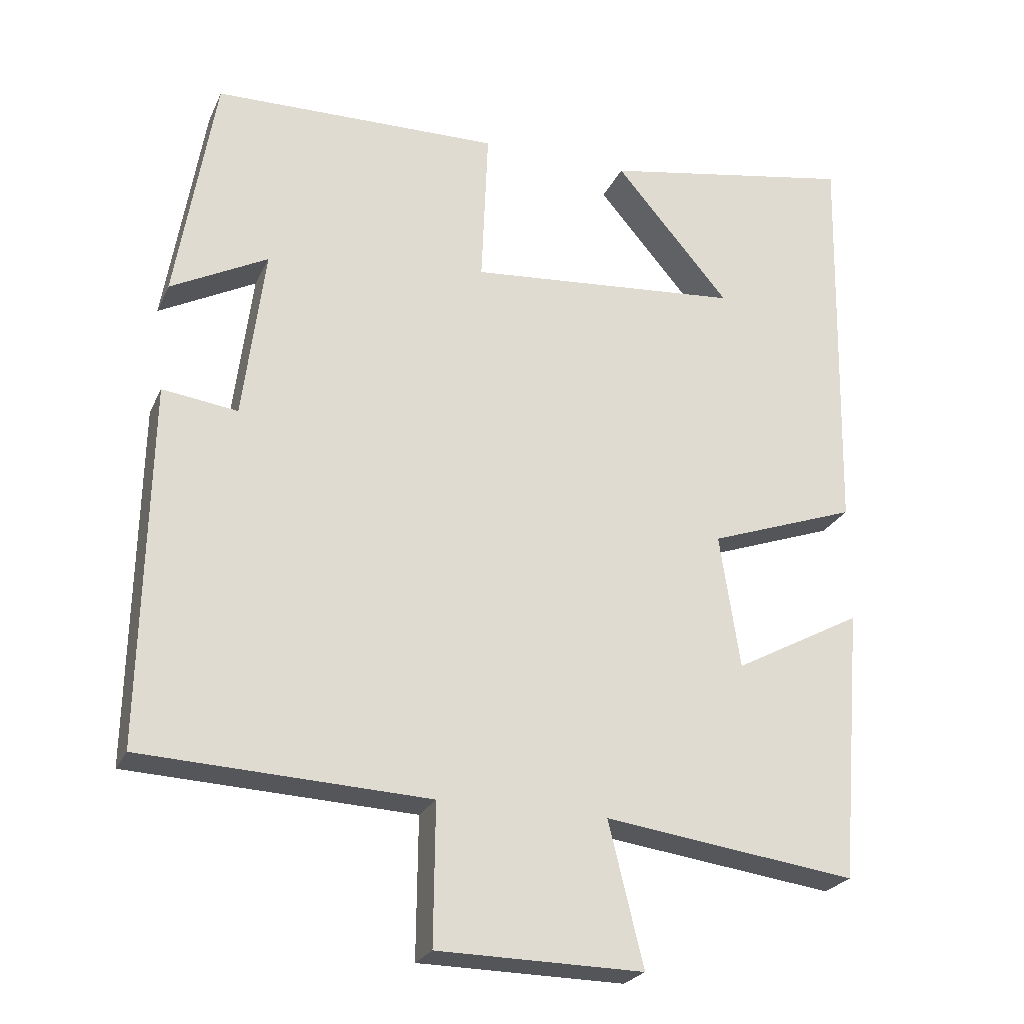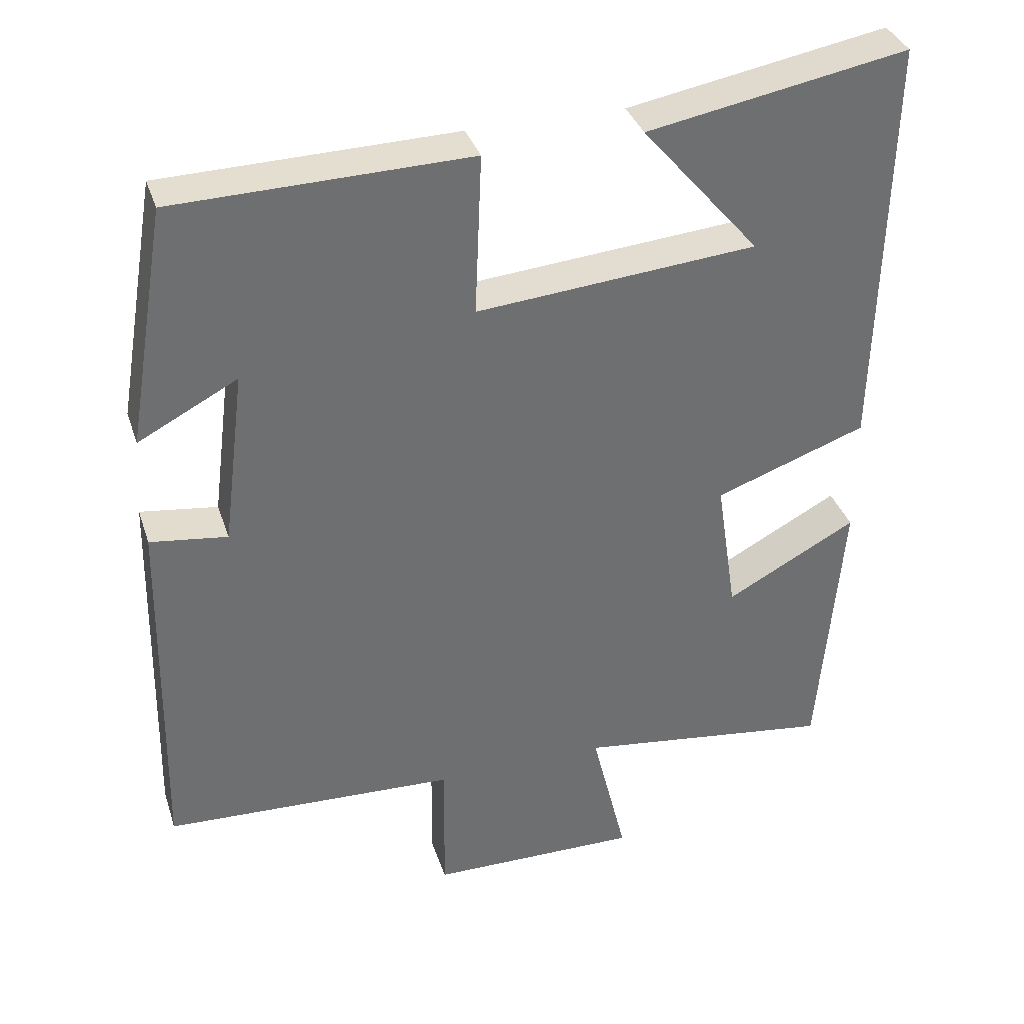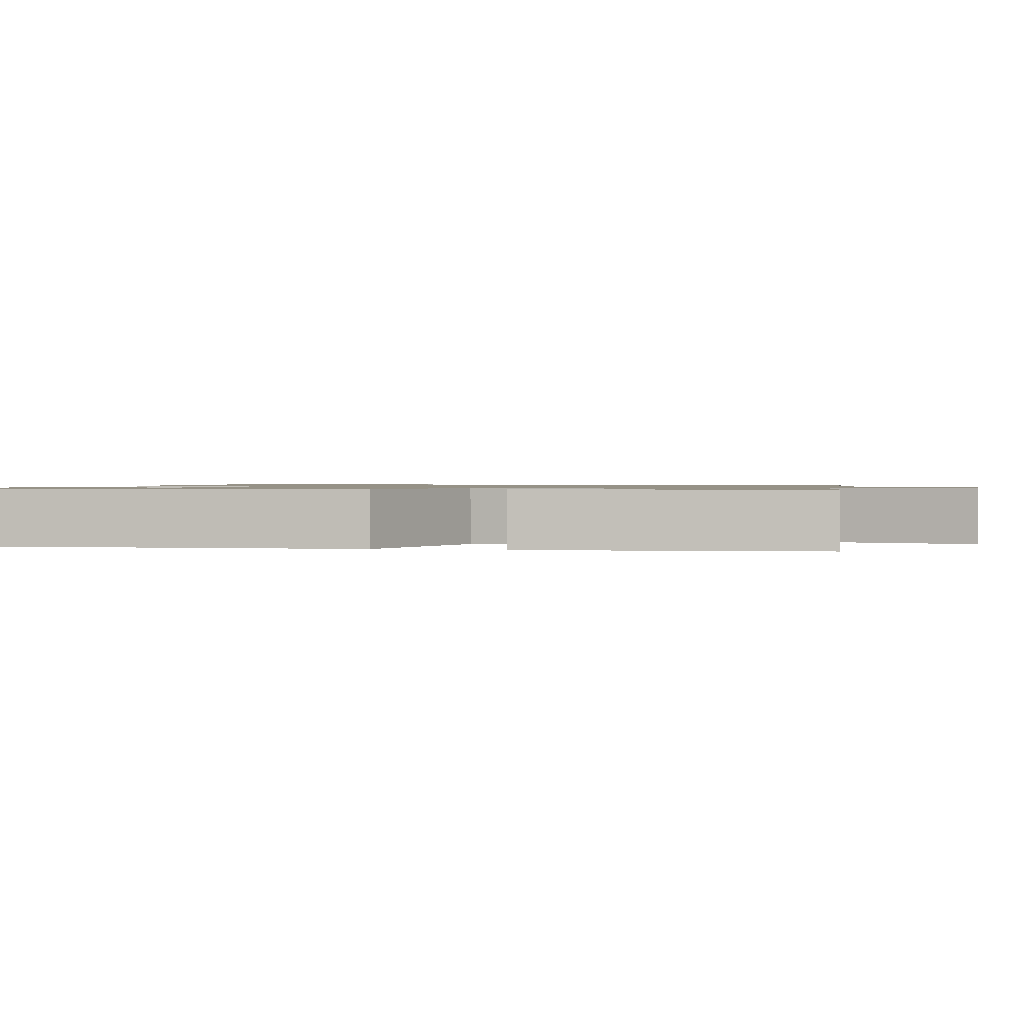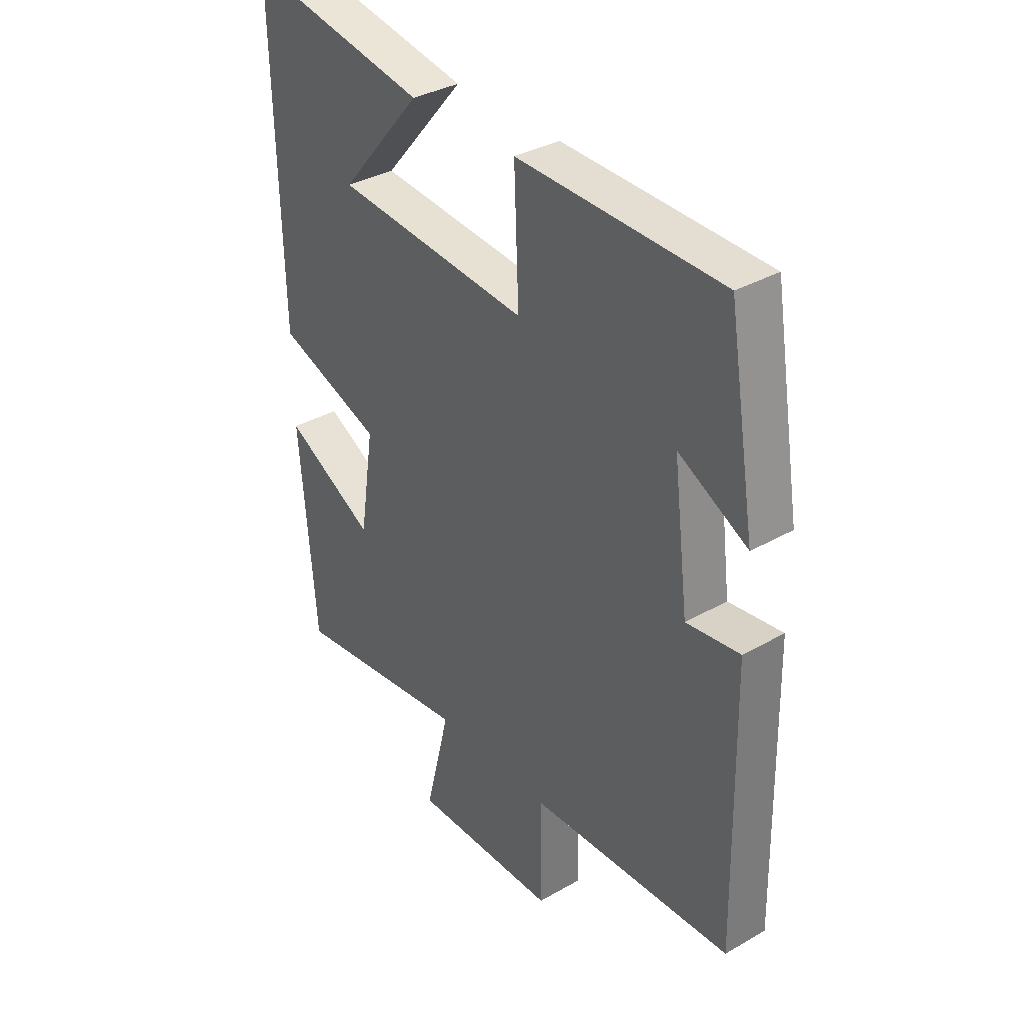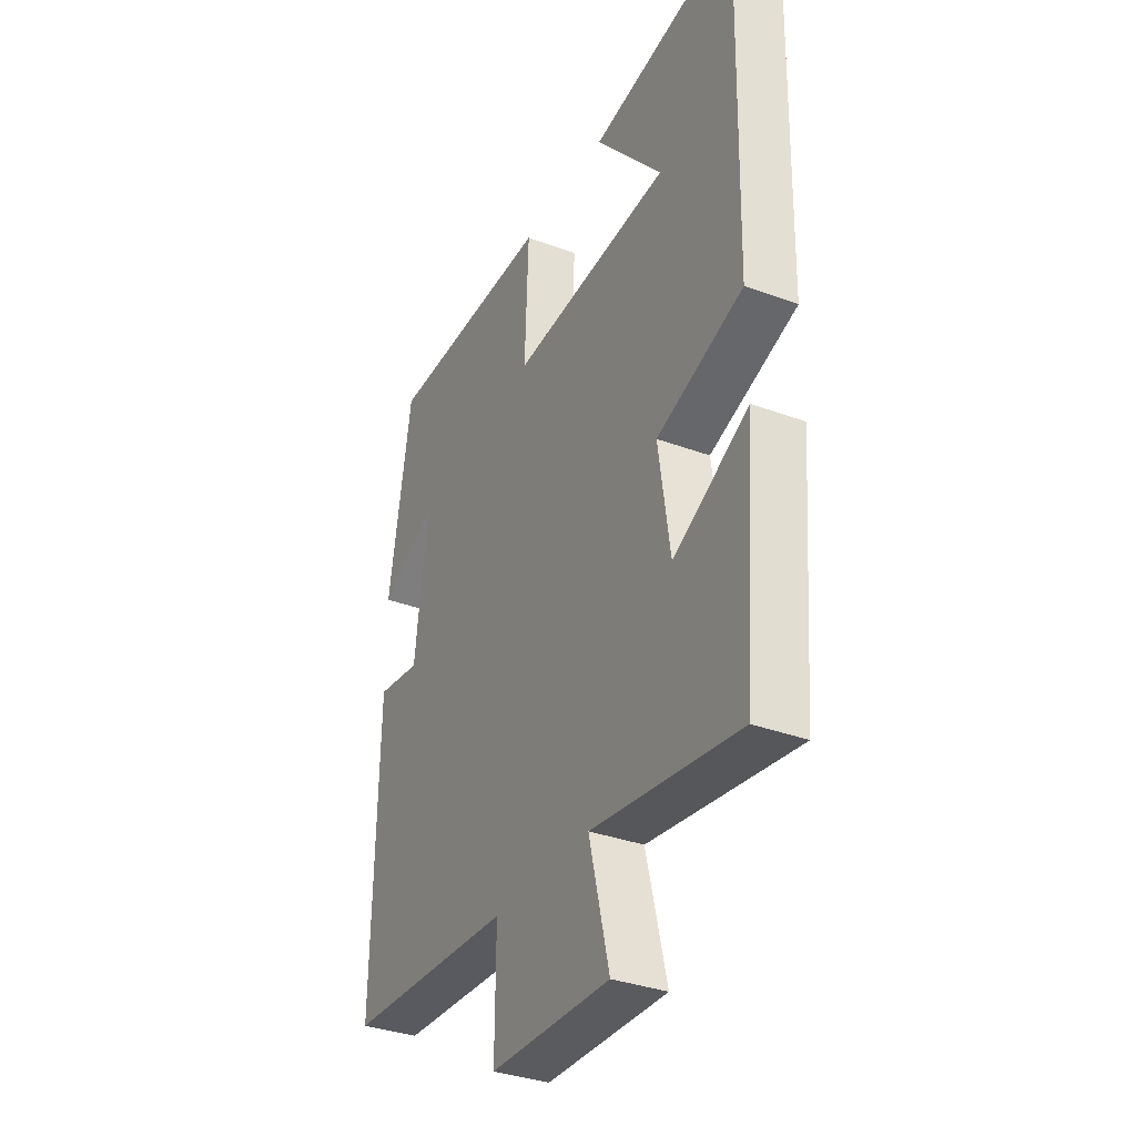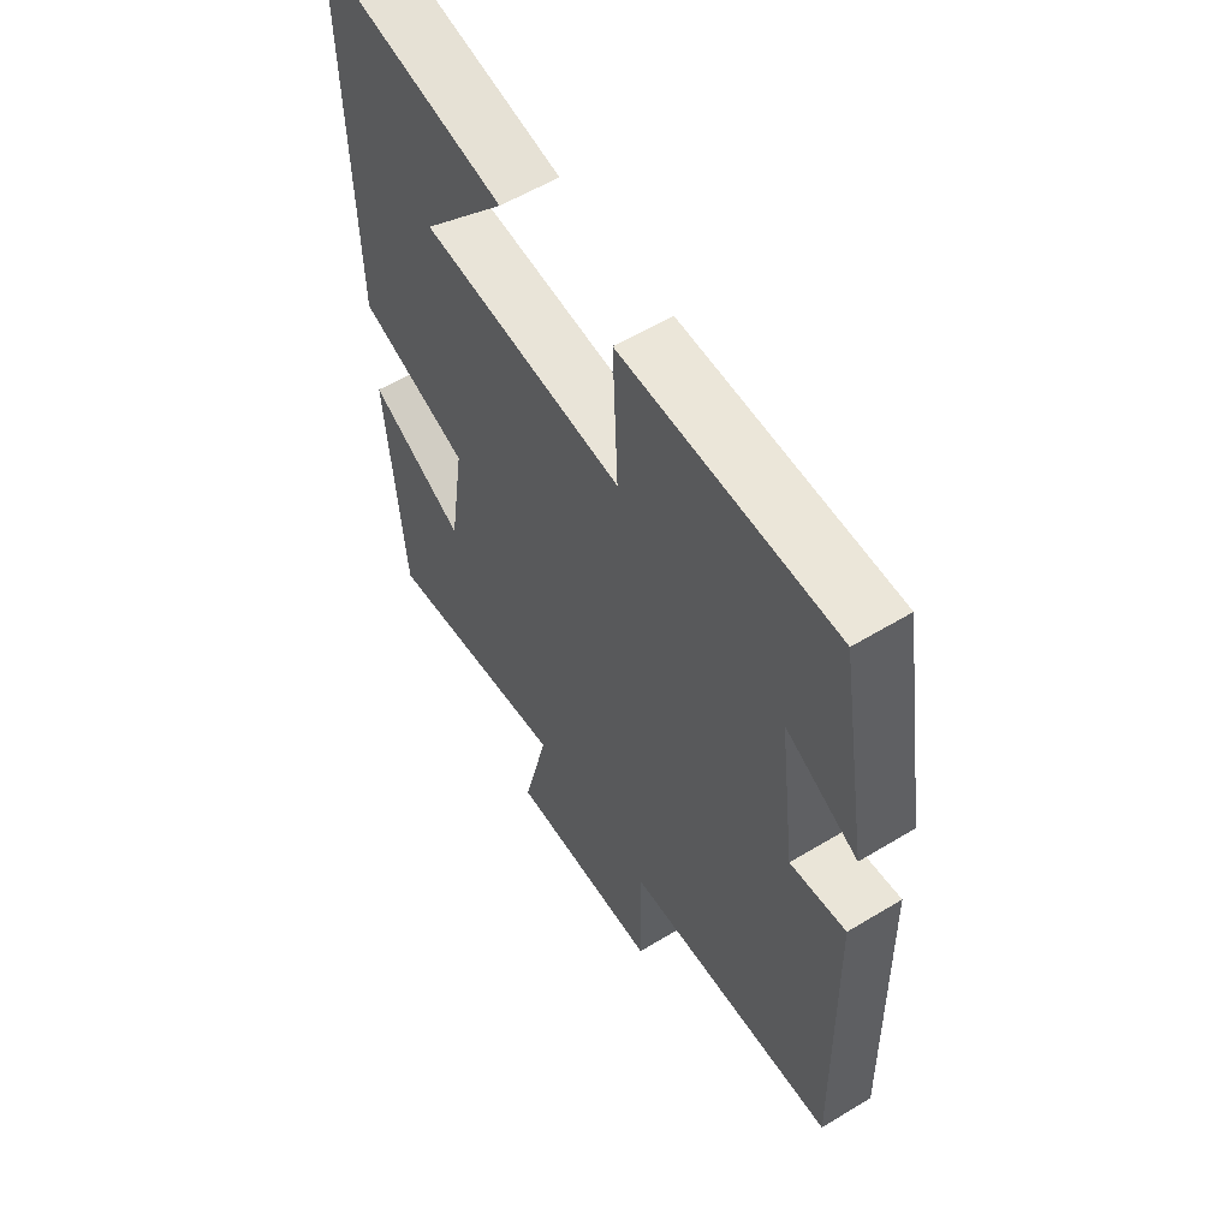
<metadata>
{"format":"obj","ext":"obj","renderer":"f3d","projection":"perspective","resolution":1024,"background":"white","views":[{"elev":-24.5,"azim":-20.1,"up":"+Z"},{"elev":35.8,"azim":-17.2,"up":"+Z"},{"elev":1.0,"azim":102.1,"up":"+Y"},{"elev":34.9,"azim":-127.4,"up":"+Z"},{"elev":-34.1,"azim":63.2,"up":"+Z"},{"elev":57.0,"azim":-122.3,"up":"+Z"}]}
</metadata>
<code>
v 0.512 0.07 0.563
v 0.5 0.07 -0.004
v 0.295 0.07 -0.077
v 0.323 0.07 -0.263
v 0.5 0.07 -0.168
v 0.469 0.07 -0.547
v 0.12 0.07 -0.5
v 0.168 0.07 -0.697
v -0.116 0.07 -0.693
v -0.114 0.07 -0.5
v -0.51 0.07 -0.482
v -0.5 0.07 0.016
v -0.396 0.07 0.002
v -0.366 0.07 0.24
v -0.5 0.07 0.17
v -0.446 0.07 0.492
v -0.049 0.07 0.5
v -0.058 0.07 0.282
v 0.32 0.07 0.314
v 0.161 0.07 0.5
v 0.512 0 0.563
v 0.5 0 -0.004
v 0.295 0 -0.077
v 0.323 0 -0.263
v 0.5 0 -0.168
v 0.469 0 -0.547
v 0.12 0 -0.5
v 0.168 0 -0.697
v -0.116 0 -0.693
v -0.114 0 -0.5
v -0.51 0 -0.482
v -0.5 0 0.016
v -0.396 0 0.002
v -0.366 0 0.24
v -0.5 0 0.17
v -0.446 0 0.492
v -0.049 0 0.5
v -0.058 0 0.282
v 0.32 0 0.314
v 0.161 0 0.5
f 19 20 1
f 16 17 18
f 14 15 16
f 14 16 18
f 13 14 18 19
f 10 11 12 13
f 7 8 9 10
f 7 10 13 19
f 4 5 6 7
f 3 4 7
f 19 1 2 3
f 3 7 19
f 21 40 39
f 38 37 36
f 36 35 34
f 38 36 34
f 39 38 34 33
f 33 32 31 30
f 30 29 28 27
f 39 33 30 27
f 27 26 25 24
f 27 24 23
f 23 22 21 39
f 39 27 23
f 1 21 22 2
f 2 22 23 3
f 3 23 24 4
f 4 24 25 5
f 5 25 26 6
f 6 26 27 7
f 7 27 28 8
f 8 28 29 9
f 9 29 30 10
f 10 30 31 11
f 11 31 32 12
f 12 32 33 13
f 13 33 34 14
f 14 34 35 15
f 15 35 36 16
f 16 36 37 17
f 17 37 38 18
f 18 38 39 19
f 19 39 40 20
f 20 40 21 1

</code>
